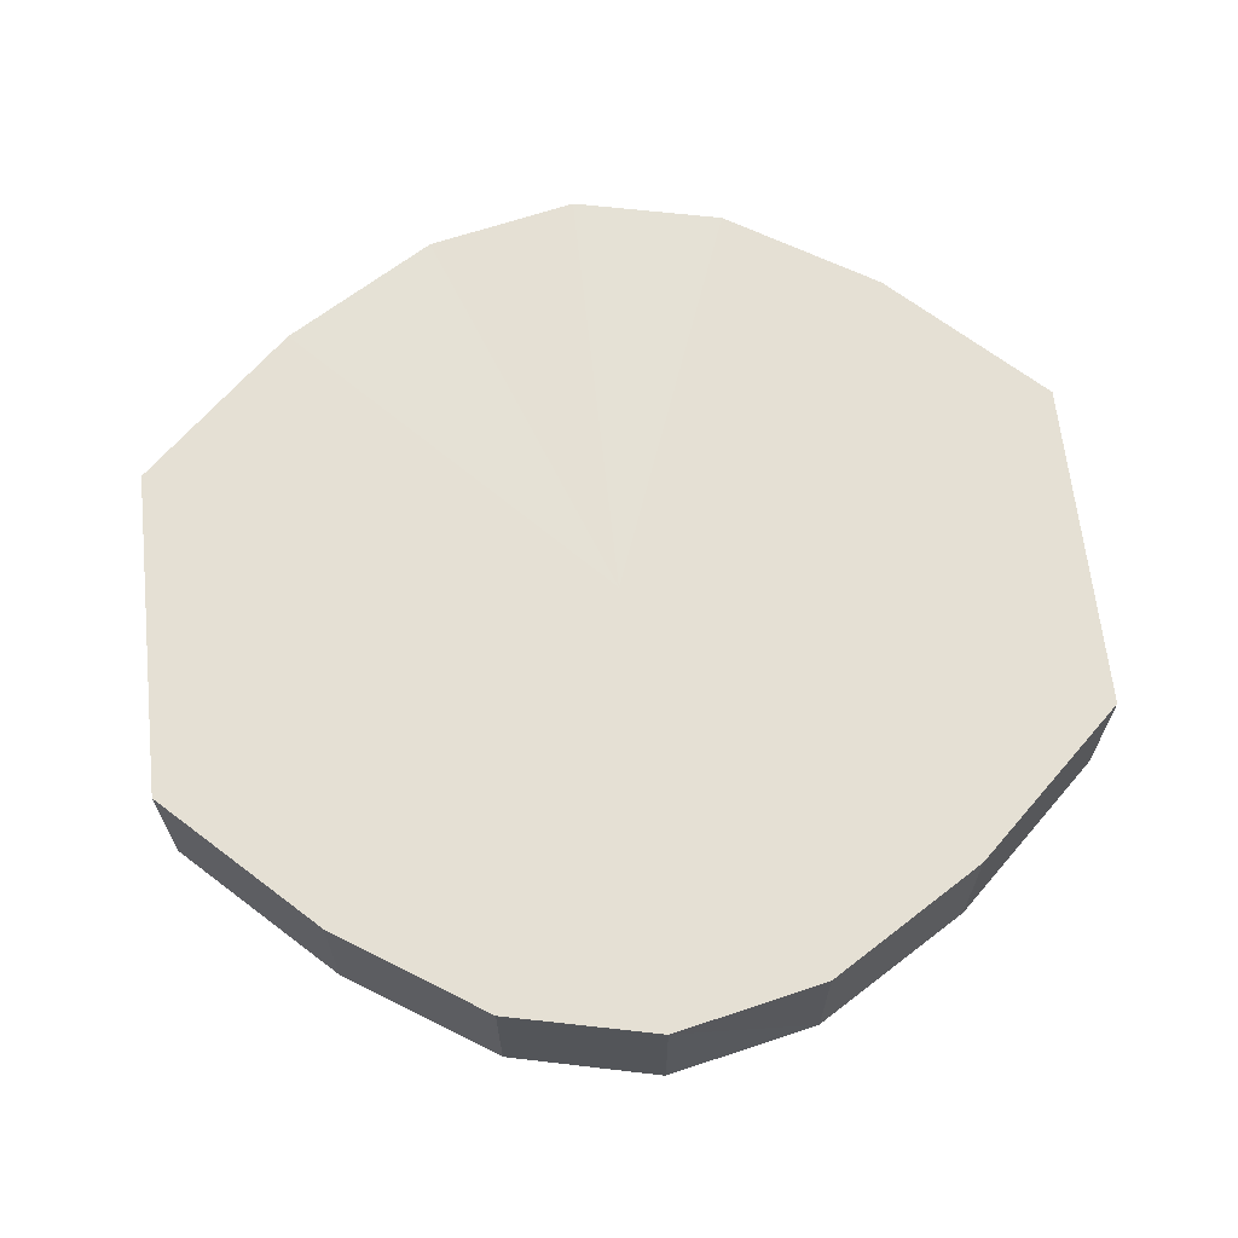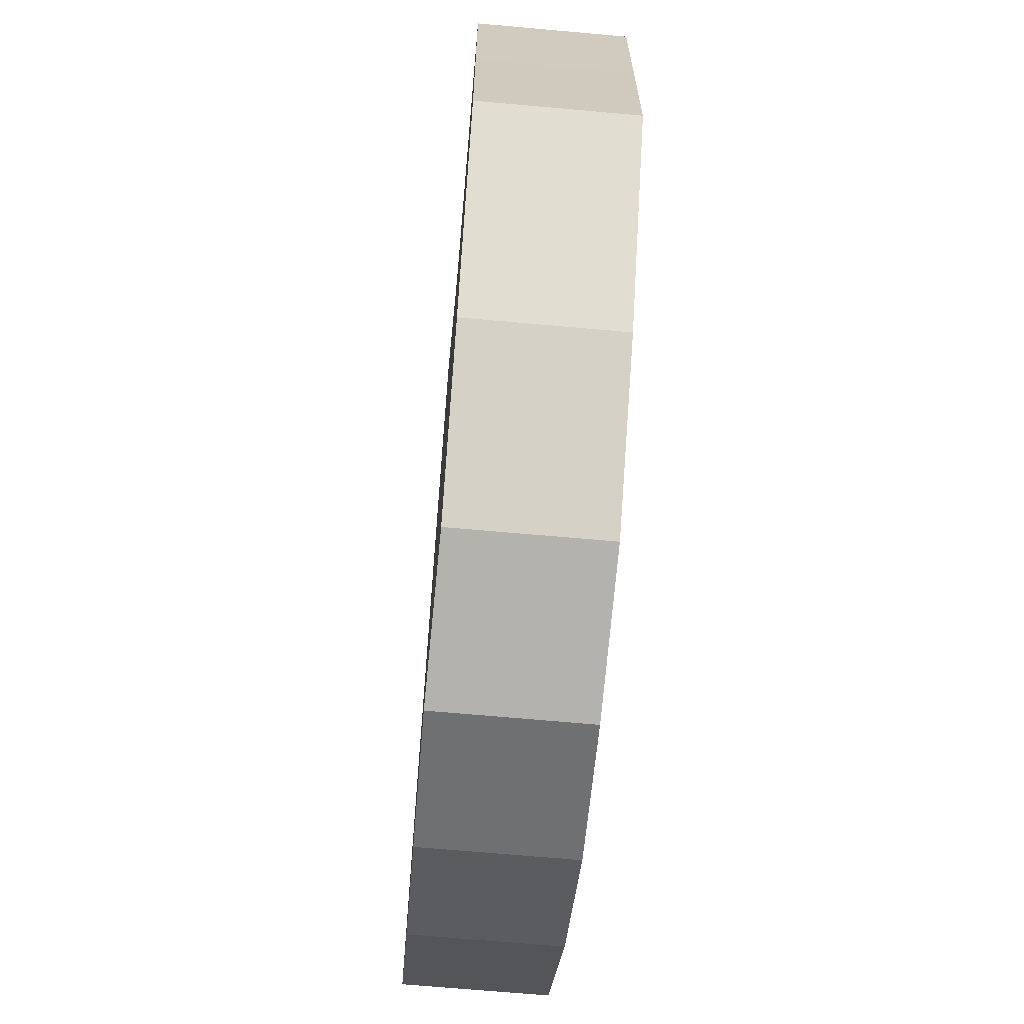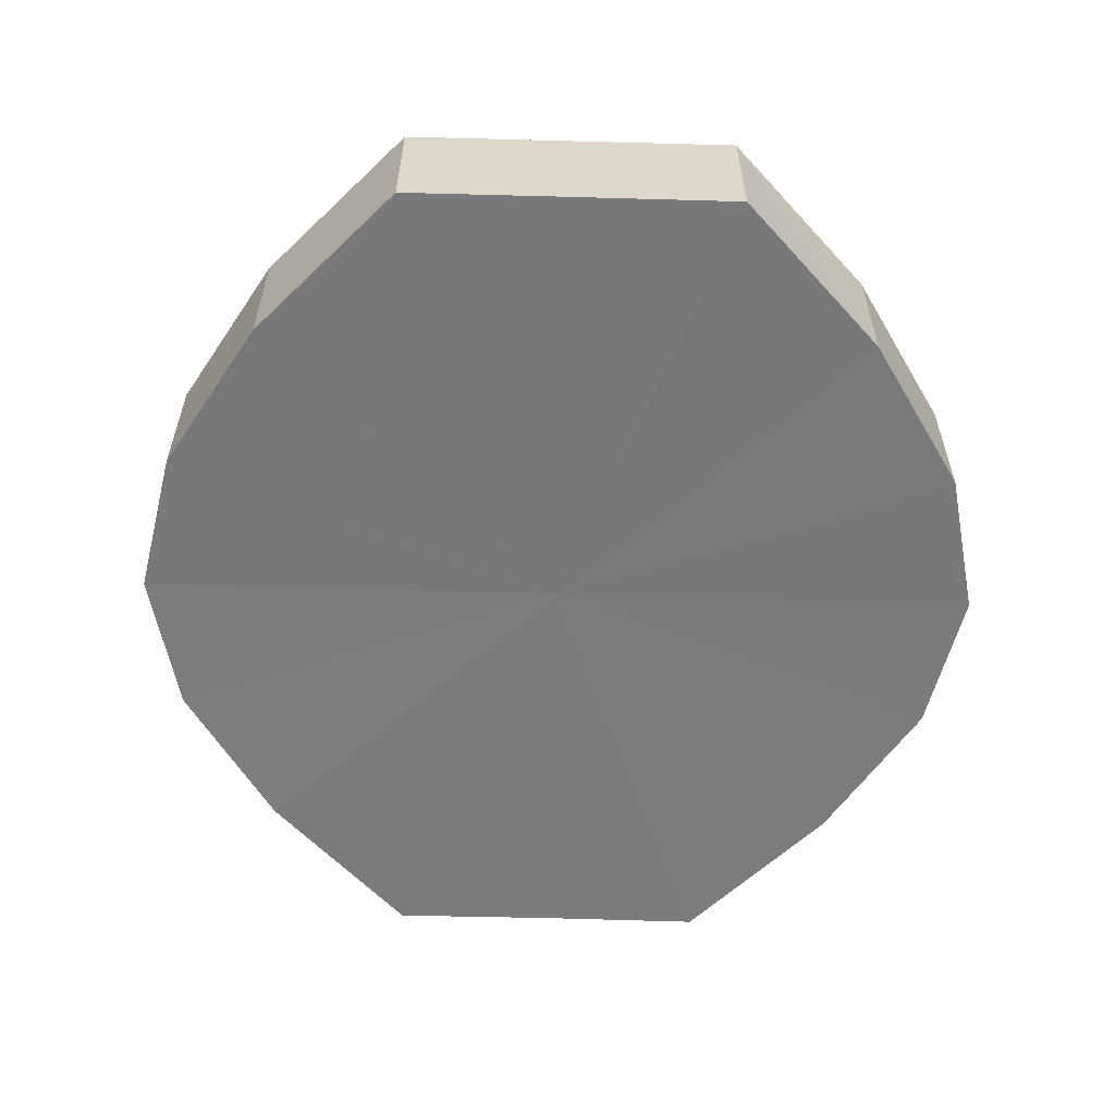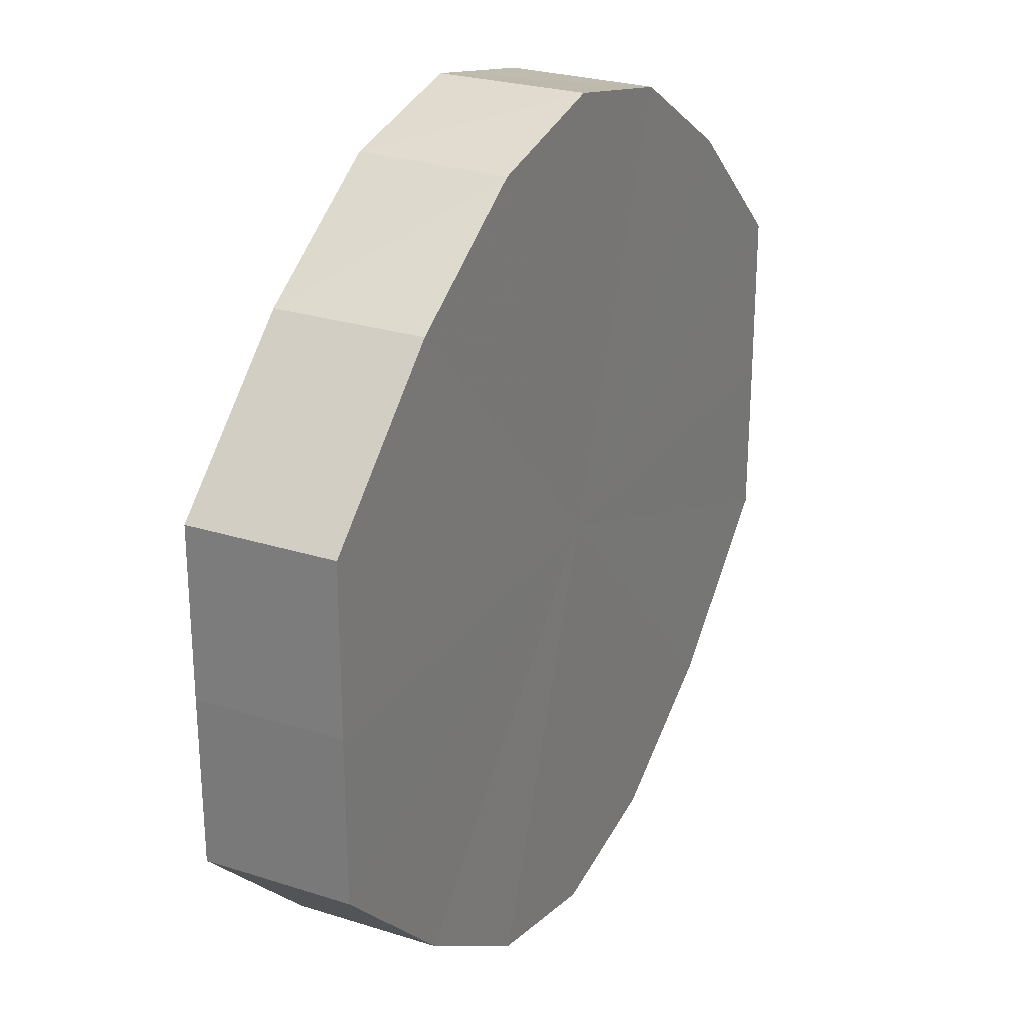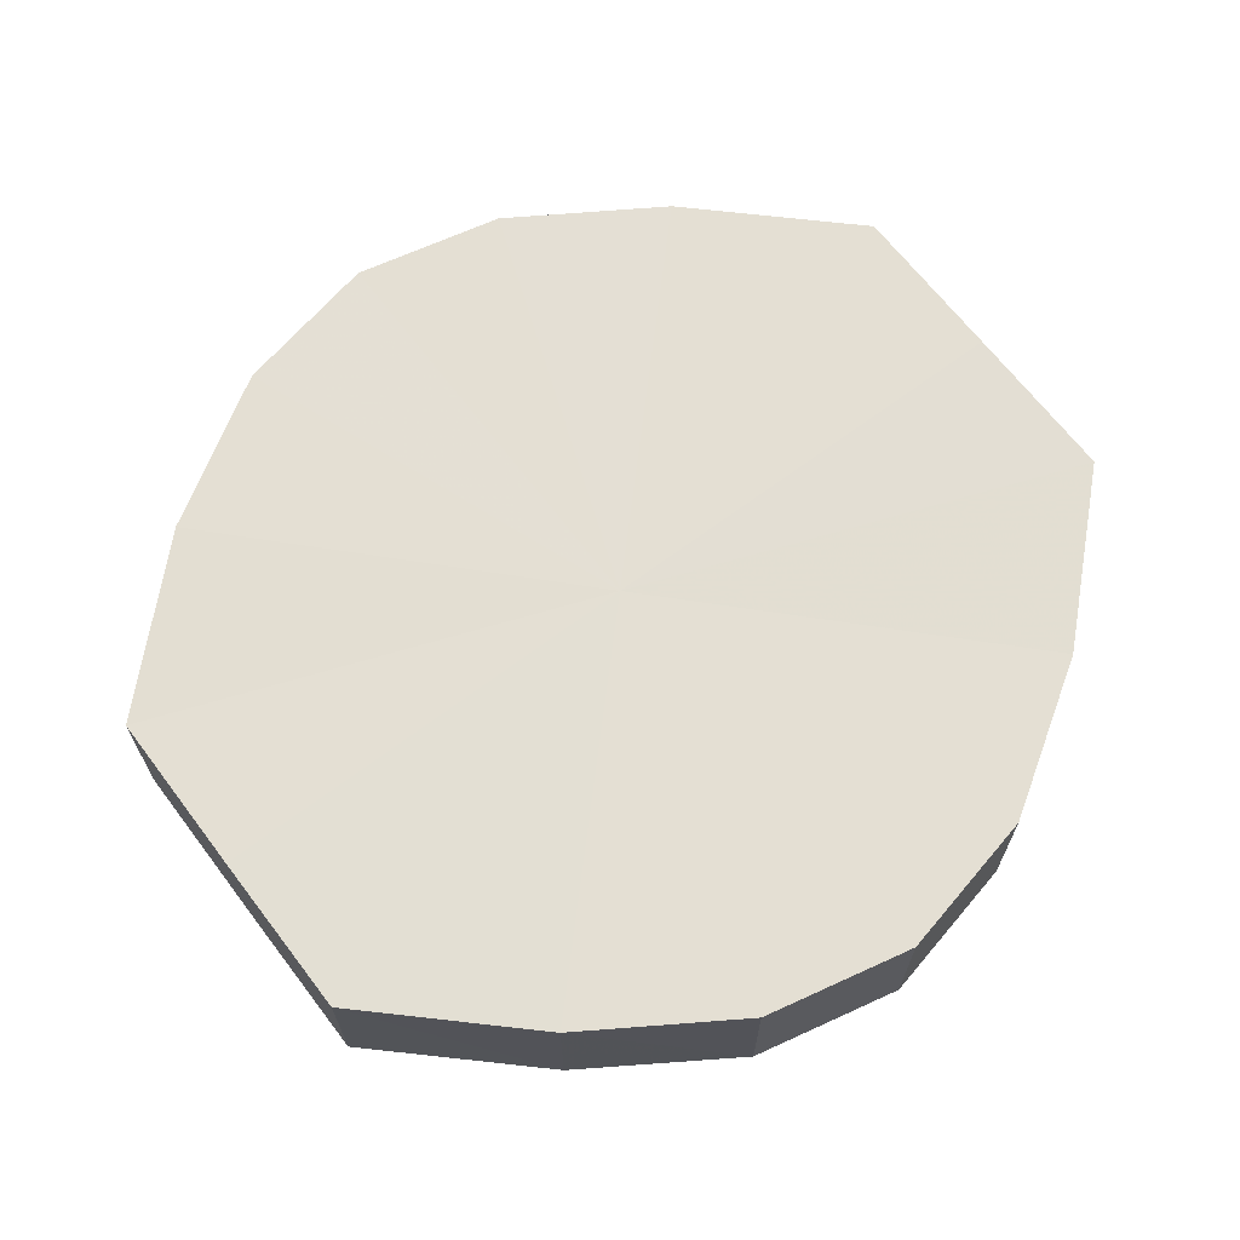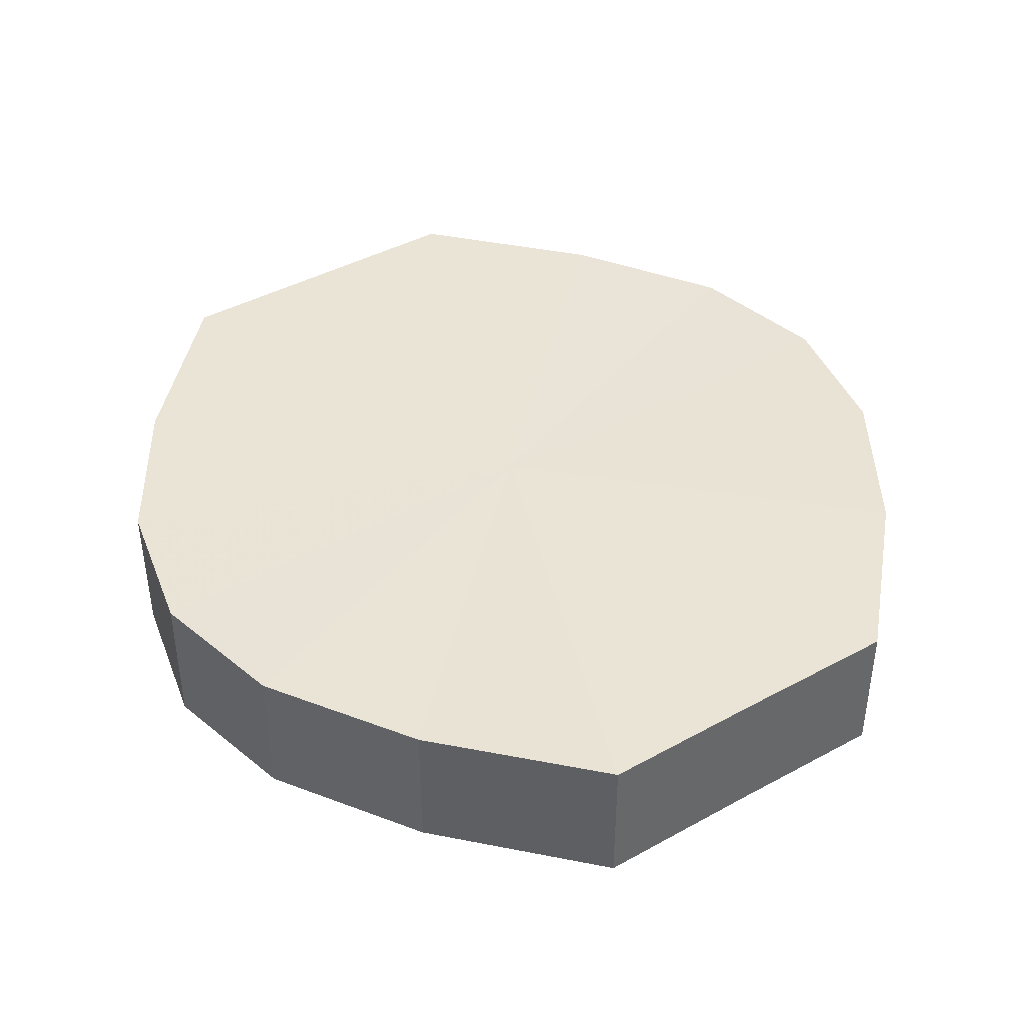
<metadata>
{"format":"obj","ext":"obj","renderer":"f3d","projection":"perspective","resolution":1024,"background":"white","views":[{"elev":65.4,"azim":174.0,"up":"+Y"},{"elev":-67.3,"azim":85.3,"up":"+Z"},{"elev":-58.3,"azim":-91.7,"up":"+Y"},{"elev":26.3,"azim":117.3,"up":"+Z"},{"elev":66.8,"azim":142.9,"up":"+Y"},{"elev":42.4,"azim":56.7,"up":"+Y"}]}
</metadata>
<code>
o 2543
v 2223 1867 8.215
v 2223 1867 8.226
v 2223 1867 8.215
v 2223 1867 8.236
v 2223 1867 8.226
v 2223 1867 8.204
v 2223 1867 8.204
v 2223 1867 8.242
v 2223 1867 8.236
v 2223 1867 8.194
v 2223 1867 8.194
v 2223 1867 8.244
v 2223 1867 8.242
v 2223 1867 8.188
v 2223 1867 8.188
v 2223 1867 8.242
v 2223 1867 8.244
v 2223 1867 8.186
v 2223 1867 8.186
v 2223 1867 8.236
v 2223 1867 8.242
v 2223 1867 8.188
v 2223 1867 8.188
v 2223 1867 8.226
v 2223 1867 8.236
v 2223 1867 8.194
v 2223 1867 8.194
v 2223 1867 8.215
v 2223 1867 8.226
v 2223 1867 8.204
v 2223 1867 8.204
v 2223 1867 8.215
v 2223 1867 8.215
v 2223 1867 8.226
v 2223 1867 8.226
v 2223 1867 8.236
v 2223 1867 8.236
v 2223 1867 8.204
v 2223 1867 8.215
v 2223 1867 8.194
v 2223 1867 8.204
v 2223 1867 8.242
v 2223 1867 8.242
v 2223 1867 8.188
v 2223 1867 8.194
v 2223 1867 8.186
v 2223 1867 8.188
v 2223 1867 8.244
v 2223 1867 8.244
v 2223 1867 8.188
v 2223 1867 8.186
v 2223 1867 8.194
v 2223 1867 8.188
v 2223 1867 8.242
v 2223 1867 8.242
v 2223 1867 8.204
v 2223 1867 8.194
v 2223 1867 8.215
v 2223 1867 8.204
v 2223 1867 8.236
v 2223 1867 8.236
v 2223 1867 8.226
v 2223 1867 8.215
v 2223 1867 8.226
v 2223 1867 8.215
v 2223 1867 8.226
v 2223 1867 8.215
v 2223 1867 8.236
v 2223 1867 8.204
v 2223 1867 8.242
v 2223 1867 8.194
v 2223 1867 8.244
v 2223 1867 8.188
v 2223 1867 8.242
v 2223 1867 8.186
v 2223 1867 8.236
v 2223 1867 8.188
v 2223 1867 8.226
v 2223 1867 8.194
v 2223 1867 8.215
v 2223 1867 8.204
v 2223 1867 8.215
v 2223 1867 8.215
v 2223 1867 8.226
v 2223 1867 8.204
v 2223 1867 8.236
v 2223 1867 8.194
v 2223 1867 8.242
v 2223 1867 8.188
v 2223 1867 8.244
v 2223 1867 8.186
v 2223 1867 8.242
v 2223 1867 8.188
v 2223 1867 8.236
v 2223 1867 8.194
v 2223 1867 8.226
v 2223 1867 8.204
v 2223 1867 8.215
f 1 2 3
f 2 4 5
f 6 1 7
f 4 8 9
f 10 6 11
f 8 12 13
f 14 10 15
f 12 16 17
f 18 14 19
f 16 20 21
f 22 18 23
f 20 24 25
f 26 22 27
f 24 28 29
f 30 26 31
f 28 30 32
f 33 34 35
f 35 36 37
f 38 39 33
f 40 41 38
f 37 42 43
f 44 45 40
f 46 47 44
f 43 48 49
f 50 51 46
f 52 53 50
f 49 54 55
f 56 57 52
f 58 59 56
f 55 60 61
f 62 63 58
f 61 64 62
f 65 66 67
f 65 68 66
f 65 67 69
f 65 70 68
f 65 69 71
f 65 72 70
f 65 71 73
f 65 74 72
f 65 73 75
f 65 76 74
f 65 75 77
f 65 78 76
f 65 77 79
f 65 80 78
f 65 79 81
f 65 81 80
f 82 83 84
f 82 85 83
f 82 84 86
f 82 87 85
f 82 86 88
f 82 89 87
f 82 88 90
f 82 91 89
f 82 90 92
f 82 93 91
f 82 92 94
f 82 95 93
f 82 94 96
f 82 97 95
f 82 96 98
f 82 98 97

</code>
